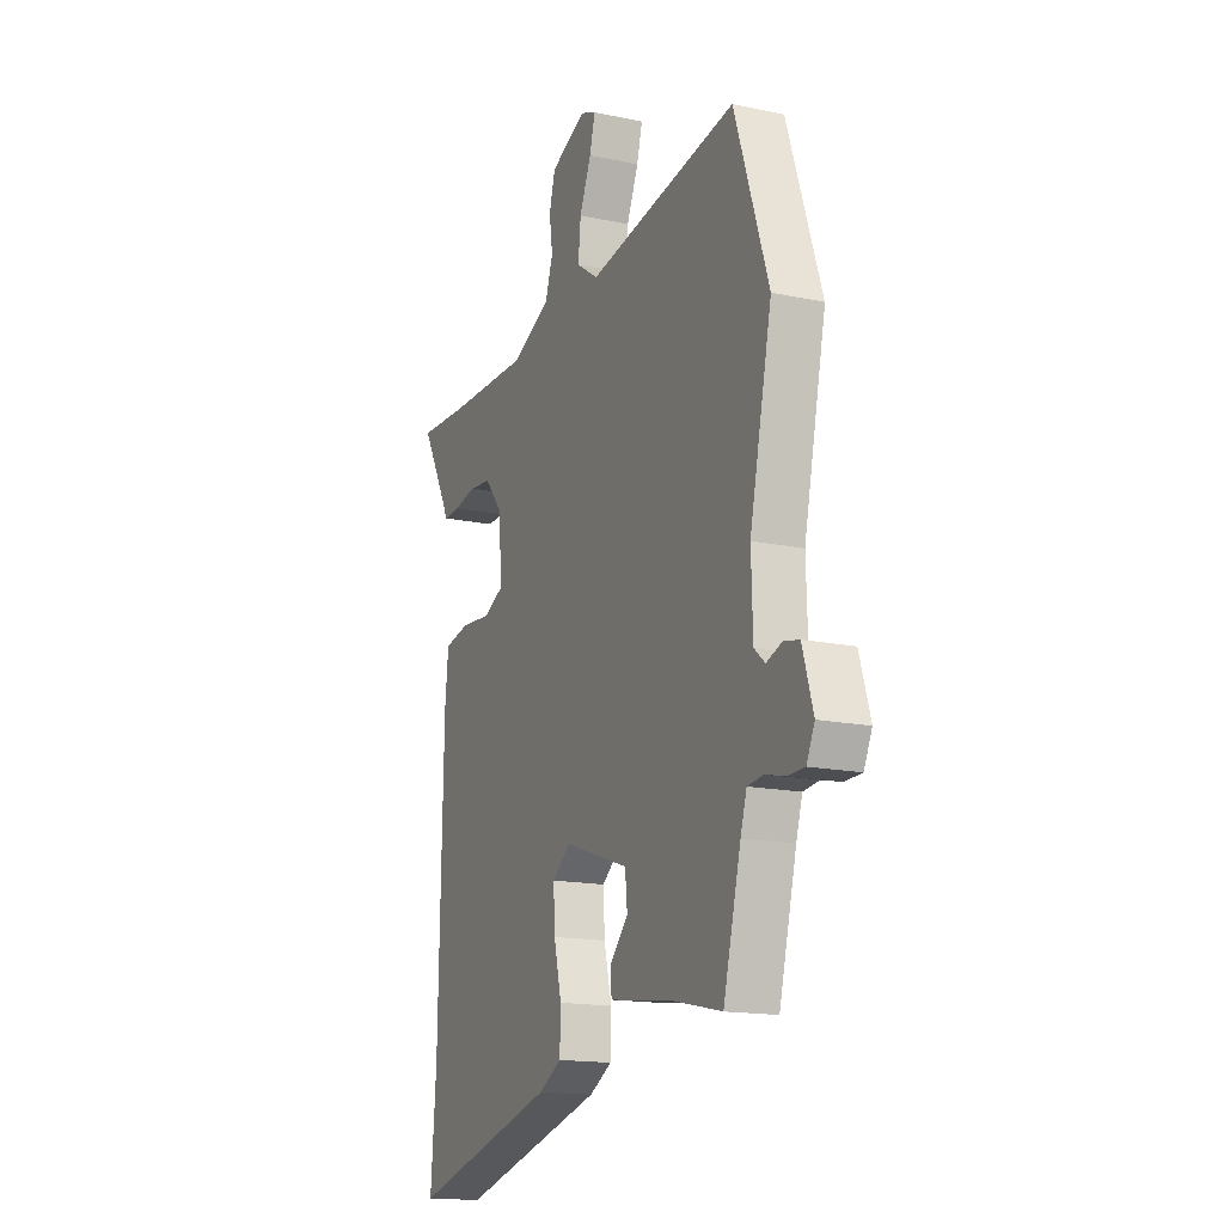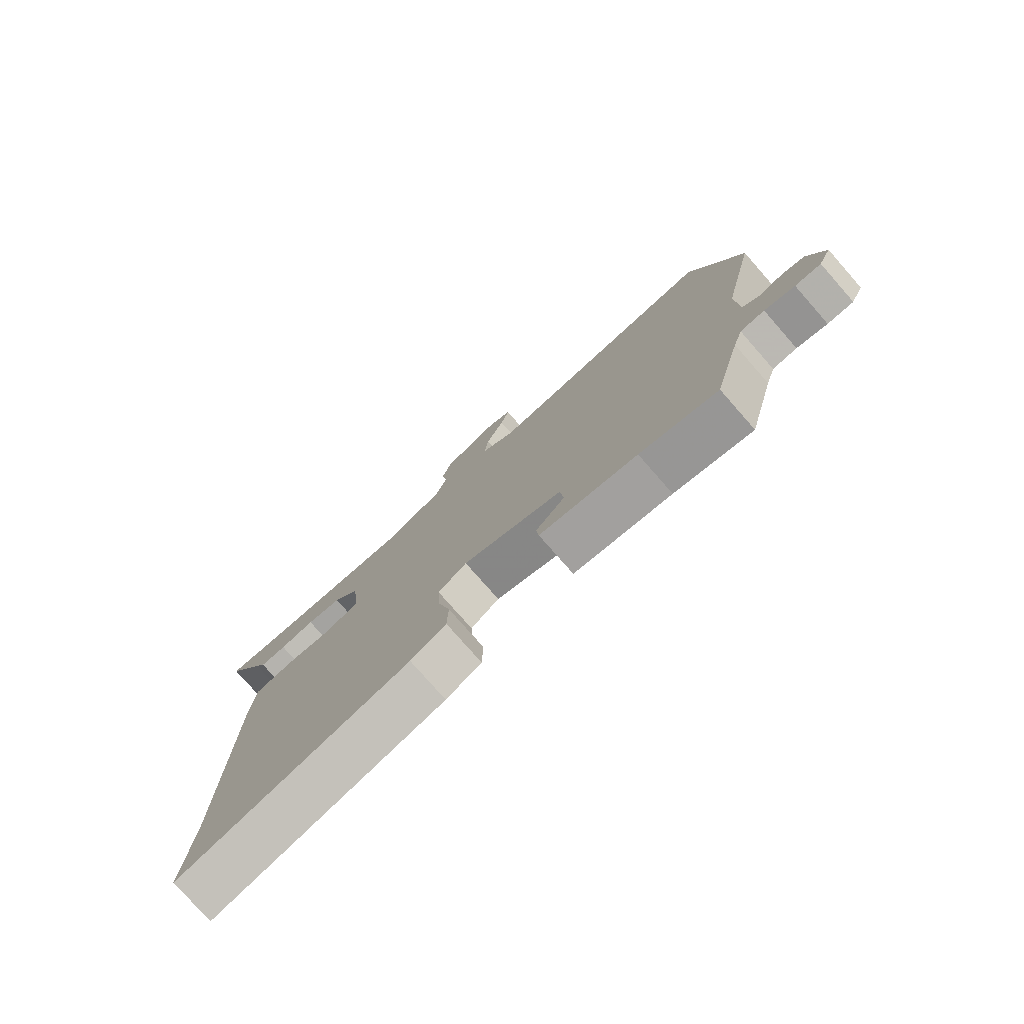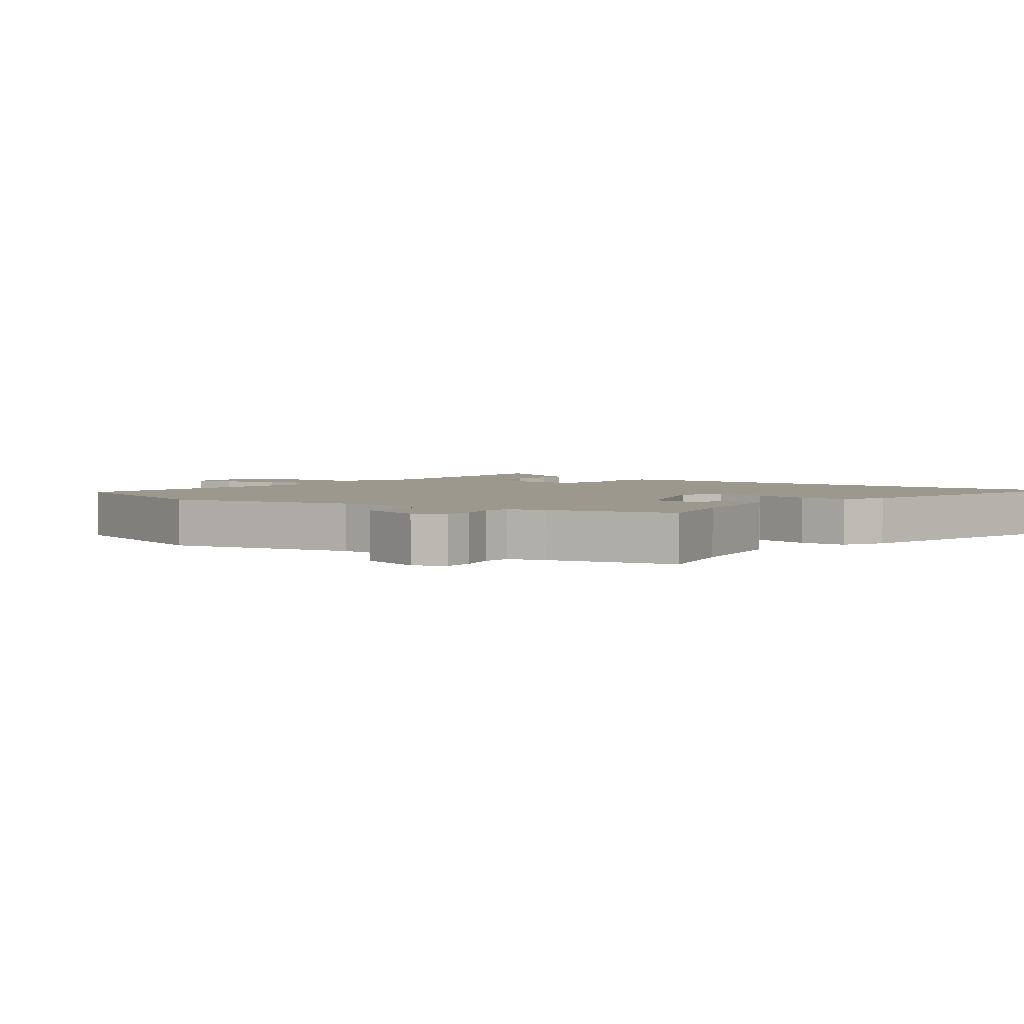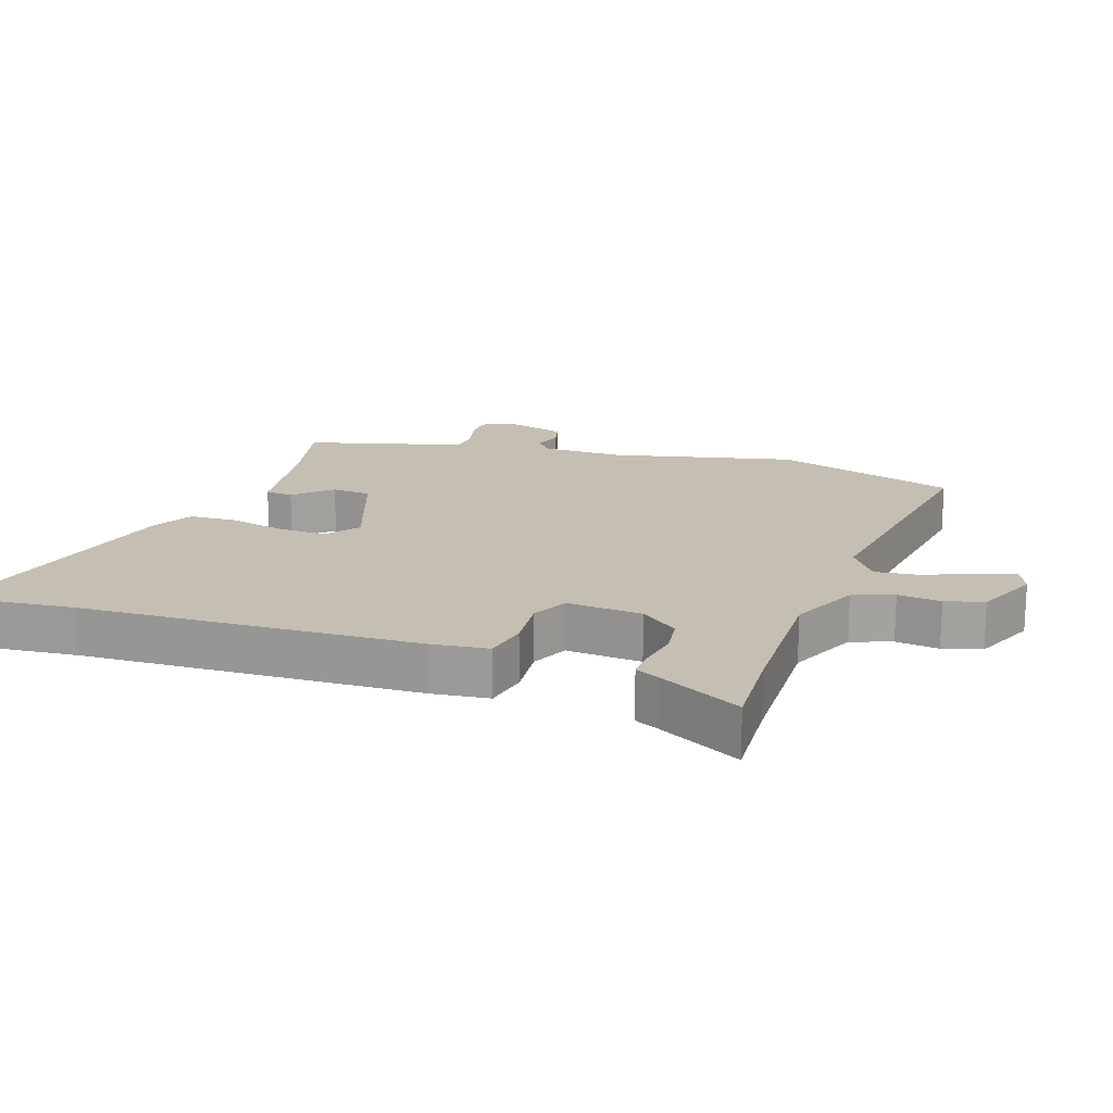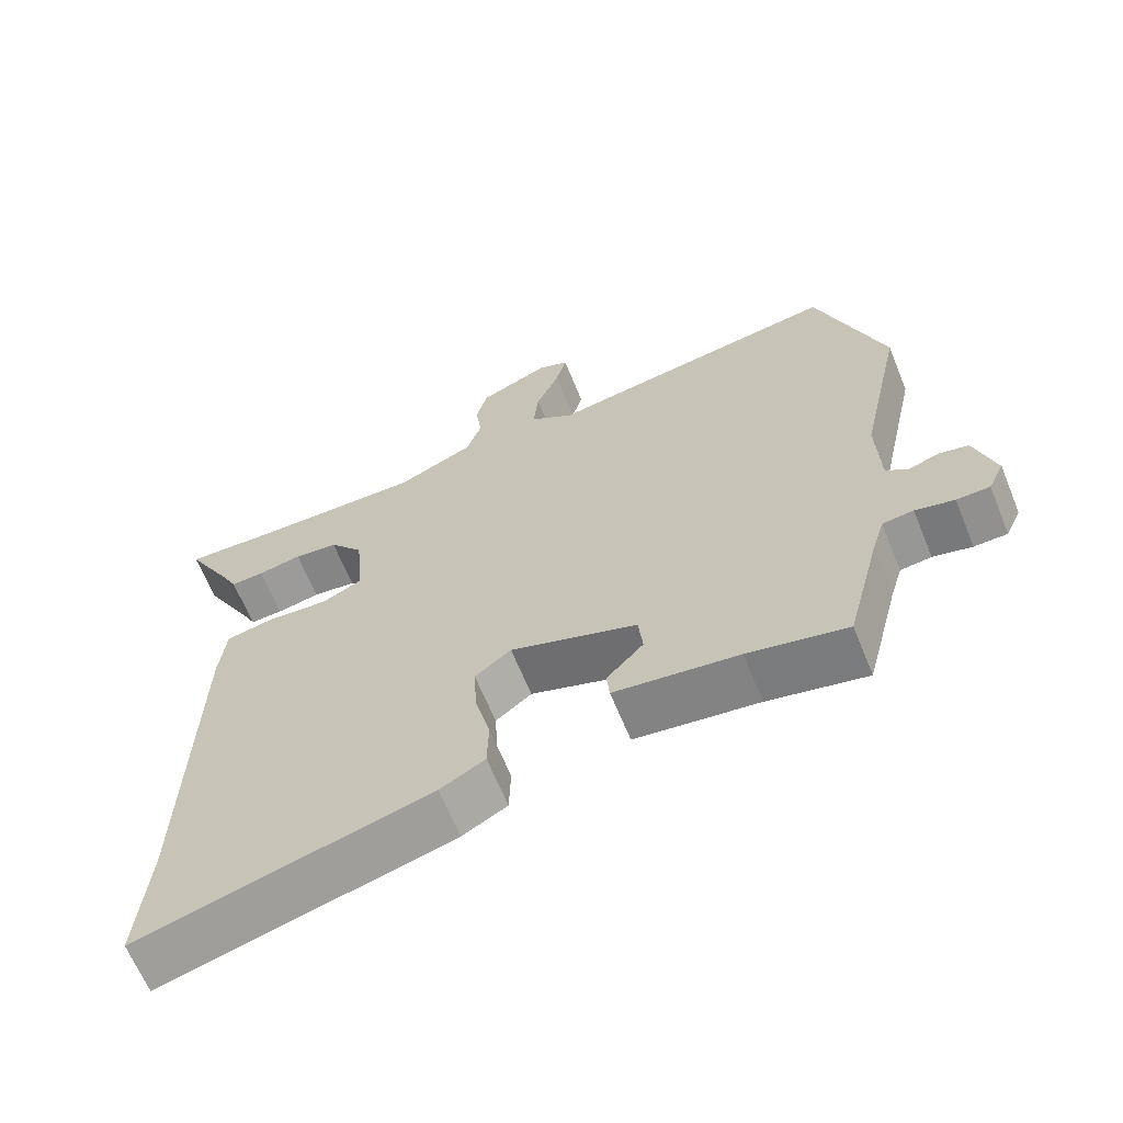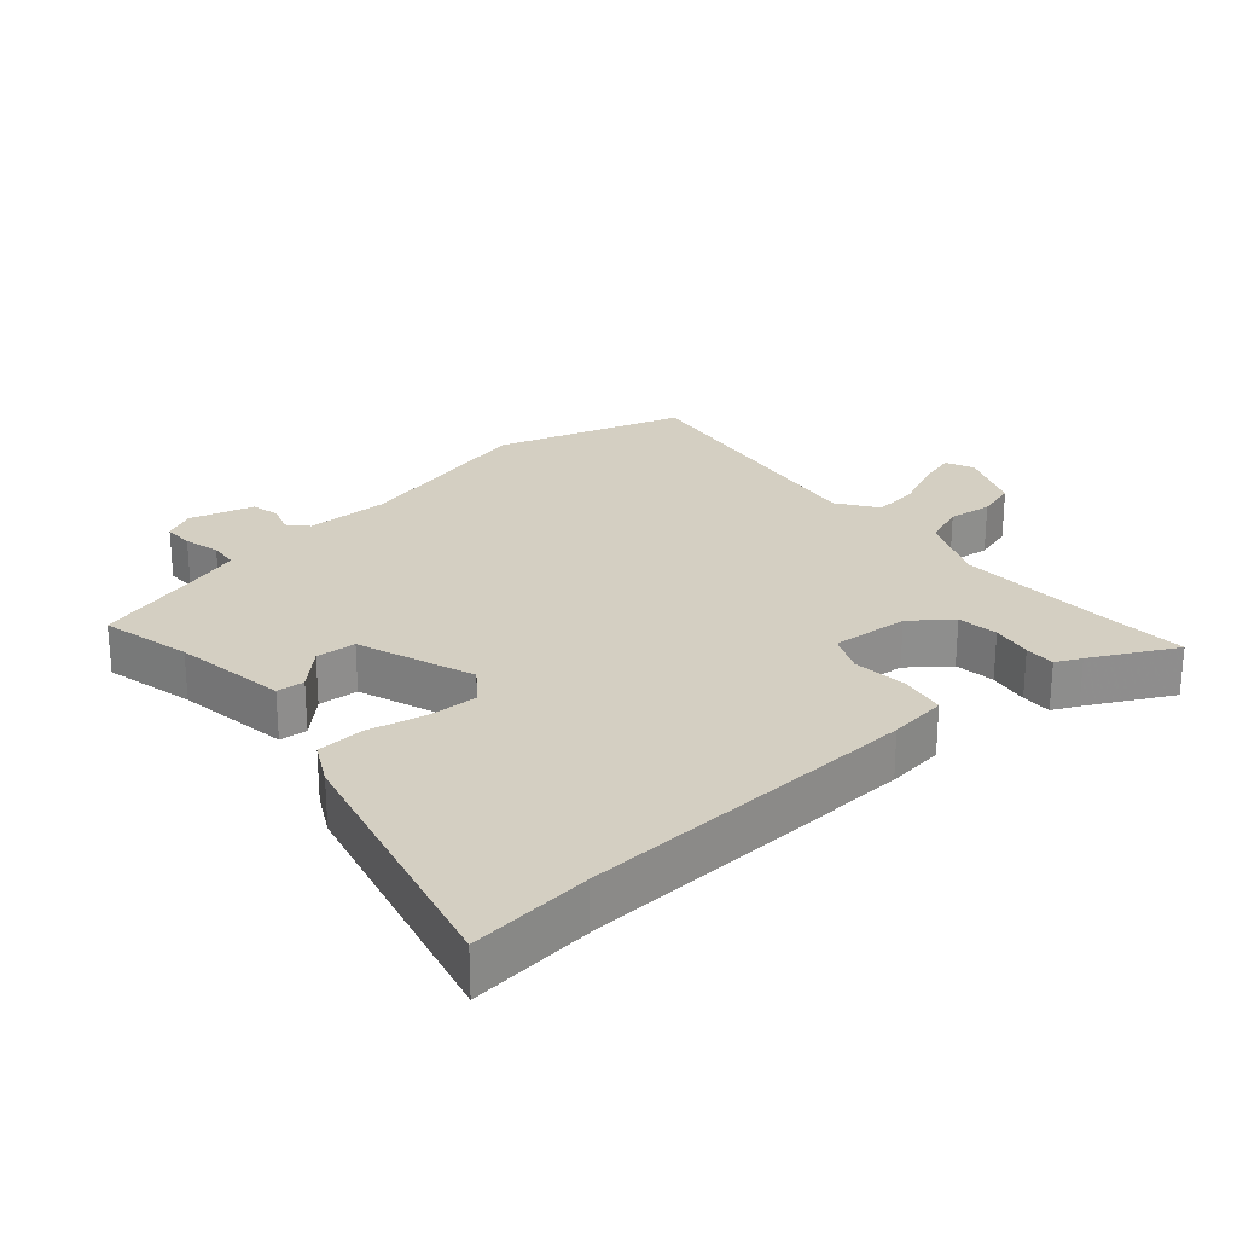
<metadata>
{"format":"obj","ext":"obj","renderer":"f3d","projection":"perspective","resolution":1024,"background":"white","views":[{"elev":-15.9,"azim":66.2,"up":"+Z"},{"elev":-78.0,"azim":41.3,"up":"+Z"},{"elev":3.2,"azim":126.4,"up":"+Y"},{"elev":17.6,"azim":-72.0,"up":"+Y"},{"elev":-65.1,"azim":22.2,"up":"+Z"},{"elev":25.4,"azim":-132.2,"up":"+Y"}]}
</metadata>
<code>
v -0.582 0.07 0.504
v -0.443 0.07 0.498
v -0.218 0.07 0.495
v -0.112 0.07 0.544
v -0.091 0.07 0.606
v -0.1 0.07 0.672
v -0.084 0.07 0.731
v 0.013 0.07 0.774
v 0.056 0.07 0.756
v 0.041 0.07 0.699
v 0.009 0.07 0.624
v 0.002 0.07 0.555
v 0.062 0.07 0.514
v 0.473 0.07 0.581
v 0.566 0.07 0.302
v 0.505 0.07 0.021
v 0.509 0.07 -0.106
v 0.538 0.07 -0.131
v 0.581 0.07 -0.116
v 0.623 0.07 -0.125
v 0.652 0.07 -0.221
v 0.63 0.07 -0.268
v 0.584 0.07 -0.269
v 0.53 0.07 -0.256
v 0.487 0.07 -0.261
v 0.47 0.07 -0.317
v 0.422 0.07 -0.504
v 0.285 0.07 -0.474
v 0.113 0.07 -0.451
v 0.109 0.07 -0.409
v 0.16 0.07 -0.354
v 0.154 0.07 -0.294
v -0.022 0.07 -0.234
v -0.072 0.07 -0.273
v -0.068 0.07 -0.347
v -0.047 0.07 -0.434
v -0.049 0.07 -0.506
v -0.111 0.07 -0.54
v -0.512 0.07 -0.647
v -0.497 0.07 -0.462
v -0.486 0.07 0.053
v -0.477 0.07 0.141
v -0.409 0.07 0.155
v -0.326 0.07 0.148
v -0.269 0.07 0.175
v -0.28 0.07 0.291
v -0.327 0.07 0.349
v -0.388 0.07 0.356
v -0.449 0.07 0.344
v -0.495 0.07 0.342
v -0.514 0.07 0.38
v -0.582 0 0.504
v -0.443 0 0.498
v -0.218 0 0.495
v -0.112 0 0.544
v -0.091 0 0.606
v -0.1 0 0.672
v -0.084 0 0.731
v 0.013 0 0.774
v 0.056 0 0.756
v 0.041 0 0.699
v 0.009 0 0.624
v 0.002 0 0.555
v 0.062 0 0.514
v 0.473 0 0.581
v 0.566 0 0.302
v 0.505 0 0.021
v 0.509 0 -0.106
v 0.538 0 -0.131
v 0.581 0 -0.116
v 0.623 0 -0.125
v 0.652 0 -0.221
v 0.63 0 -0.268
v 0.584 0 -0.269
v 0.53 0 -0.256
v 0.487 0 -0.261
v 0.47 0 -0.317
v 0.422 0 -0.504
v 0.285 0 -0.474
v 0.113 0 -0.451
v 0.109 0 -0.409
v 0.16 0 -0.354
v 0.154 0 -0.294
v -0.022 0 -0.234
v -0.072 0 -0.273
v -0.068 0 -0.347
v -0.047 0 -0.434
v -0.049 0 -0.506
v -0.111 0 -0.54
v -0.512 0 -0.647
v -0.497 0 -0.462
v -0.486 0 0.053
v -0.477 0 0.141
v -0.409 0 0.155
v -0.326 0 0.148
v -0.269 0 0.175
v -0.28 0 0.291
v -0.327 0 0.349
v -0.388 0 0.356
v -0.449 0 0.344
v -0.495 0 0.342
v -0.514 0 0.38
f 48 49 50 51
f 47 48 51 1
f 41 42 43 44
f 40 41 44 45
f 39 40 45
f 38 39 45
f 35 36 37 38
f 34 35 38 45
f 33 34 45 46
f 28 29 30 31
f 26 27 28 31
f 25 26 31 32
f 24 25 32 33
f 22 23 24
f 21 22 24
f 18 19 20 21
f 18 21 24 33
f 13 14 15 16
f 12 13 16 17
f 8 9 10 11
f 8 11 12
f 5 6 7 8
f 4 5 8 12
f 3 4 12 17
f 47 1 2
f 46 47 2 3
f 18 33 46
f 3 17 18 46
f 102 101 100 99
f 52 102 99 98
f 95 94 93 92
f 96 95 92 91
f 96 91 90
f 96 90 89
f 89 88 87 86
f 96 89 86 85
f 97 96 85 84
f 82 81 80 79
f 82 79 78 77
f 83 82 77 76
f 84 83 76 75
f 75 74 73
f 75 73 72
f 72 71 70 69
f 84 75 72 69
f 67 66 65 64
f 68 67 64 63
f 62 61 60 59
f 63 62 59
f 59 58 57 56
f 63 59 56 55
f 68 63 55 54
f 53 52 98
f 54 53 98 97
f 97 84 69
f 97 69 68 54
f 1 52 53 2
f 2 53 54 3
f 3 54 55 4
f 4 55 56 5
f 5 56 57 6
f 6 57 58 7
f 7 58 59 8
f 8 59 60 9
f 9 60 61 10
f 10 61 62 11
f 11 62 63 12
f 12 63 64 13
f 13 64 65 14
f 14 65 66 15
f 15 66 67 16
f 16 67 68 17
f 17 68 69 18
f 18 69 70 19
f 19 70 71 20
f 20 71 72 21
f 21 72 73 22
f 22 73 74 23
f 23 74 75 24
f 24 75 76 25
f 25 76 77 26
f 26 77 78 27
f 27 78 79 28
f 28 79 80 29
f 29 80 81 30
f 30 81 82 31
f 31 82 83 32
f 32 83 84 33
f 33 84 85 34
f 34 85 86 35
f 35 86 87 36
f 36 87 88 37
f 37 88 89 38
f 38 89 90 39
f 39 90 91 40
f 40 91 92 41
f 41 92 93 42
f 42 93 94 43
f 43 94 95 44
f 44 95 96 45
f 45 96 97 46
f 46 97 98 47
f 47 98 99 48
f 48 99 100 49
f 49 100 101 50
f 50 101 102 51
f 51 102 52 1

</code>
